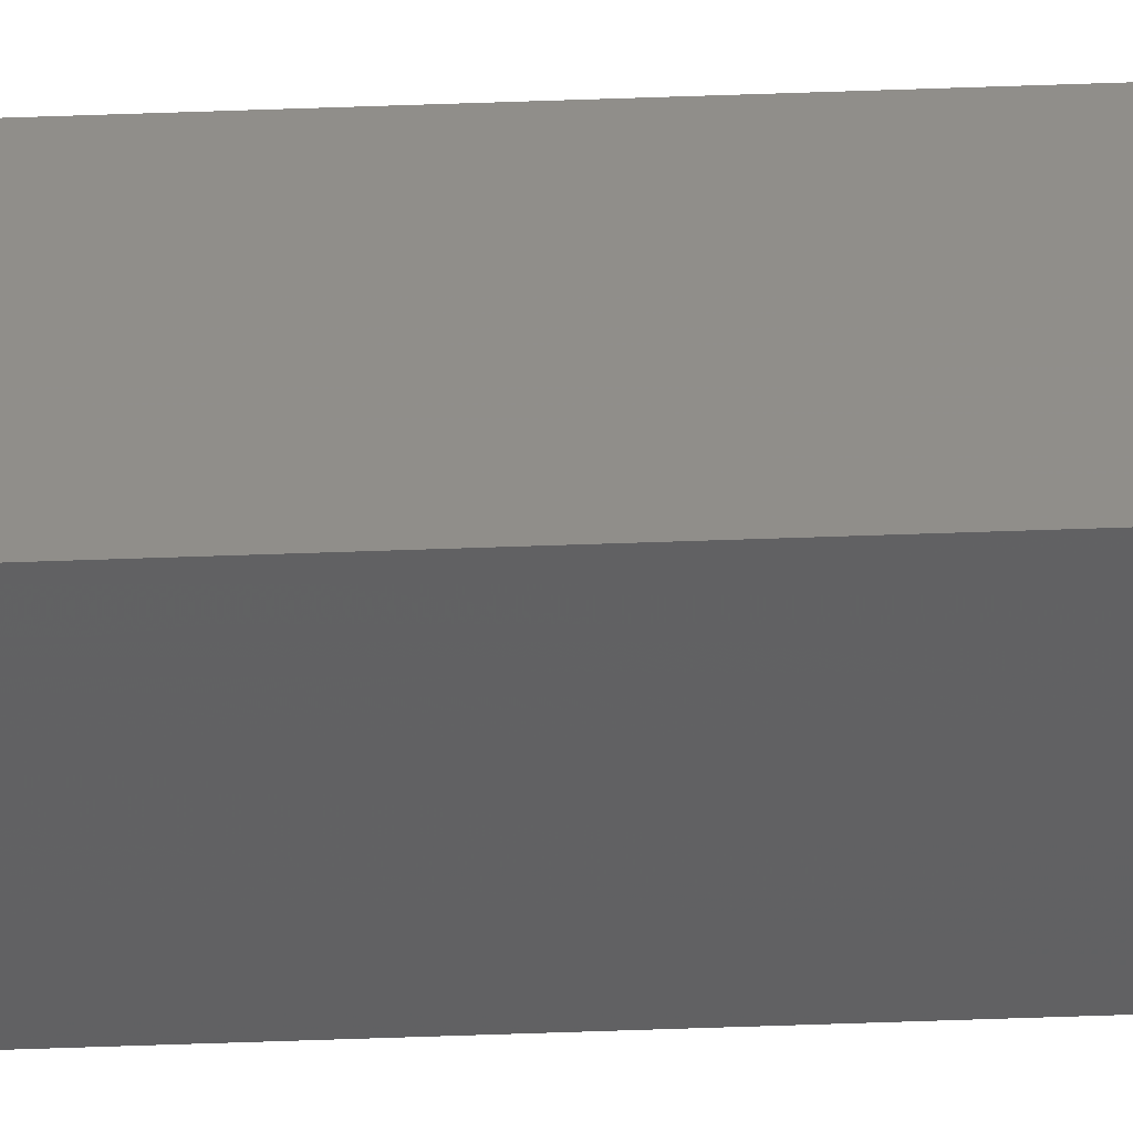
<metadata>
{"format":"stl","ext":"stl","renderer":"f3d","projection":"perspective","resolution":1024,"background":"white","views":[{"elev":-48.4,"azim":92.4,"up":"+Y"}]}
</metadata>
<code>
# stl→obj: 16 verts, 28 faces
v 9.778 3.861 302.2
v 9.758 3.863 302.2
v 9.758 3.863 305.8
v 9.778 3.861 305.8
v 9.798 3.859 302.2
v 9.798 3.859 305.8
v 9.818 3.857 302.2
v 9.818 3.857 305.8
v 9.812 3.807 302.2
v 9.812 3.807 305.8
v 9.753 3.814 305.8
v 9.753 3.814 302.2
v 9.773 3.812 305.8
v 9.773 3.812 302.2
v 9.793 3.809 302.2
v 9.793 3.809 305.8
f 1 2 3
f 1 3 4
f 5 4 6
f 5 1 4
f 7 6 8
f 7 5 6
f 9 7 8
f 9 8 10
f 11 12 13
f 12 14 13
f 13 15 16
f 14 15 13
f 16 9 10
f 15 9 16
f 12 11 3
f 2 12 3
f 15 7 9
f 15 5 7
f 14 1 15
f 15 1 5
f 12 2 14
f 14 2 1
f 8 16 10
f 6 13 16
f 6 16 8
f 4 13 6
f 3 11 13
f 3 13 4

</code>
